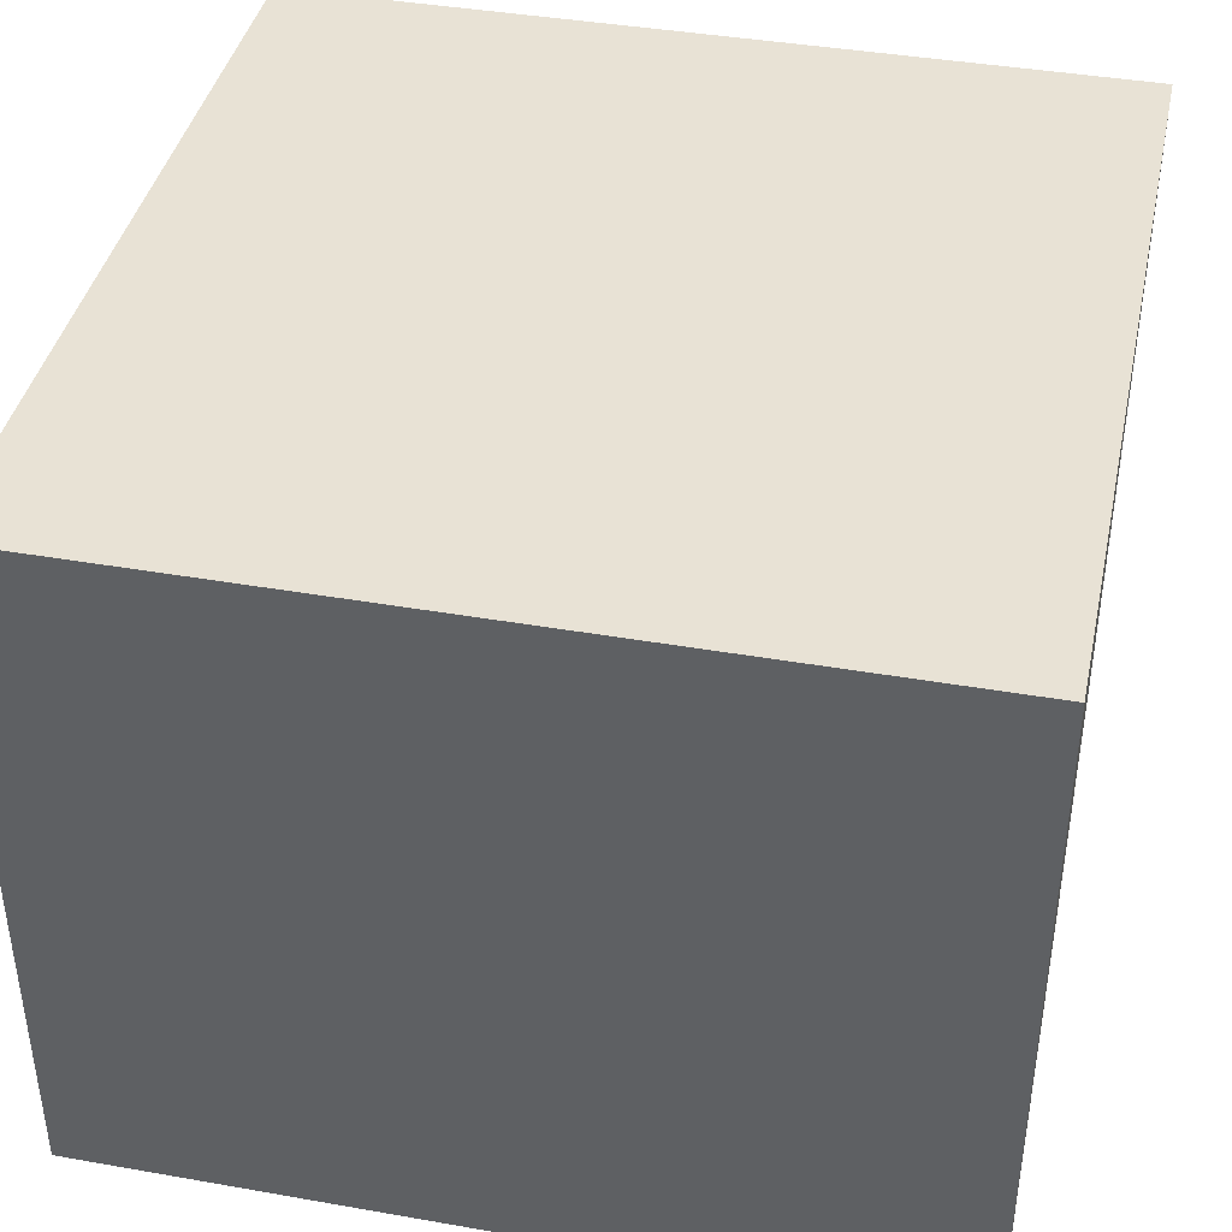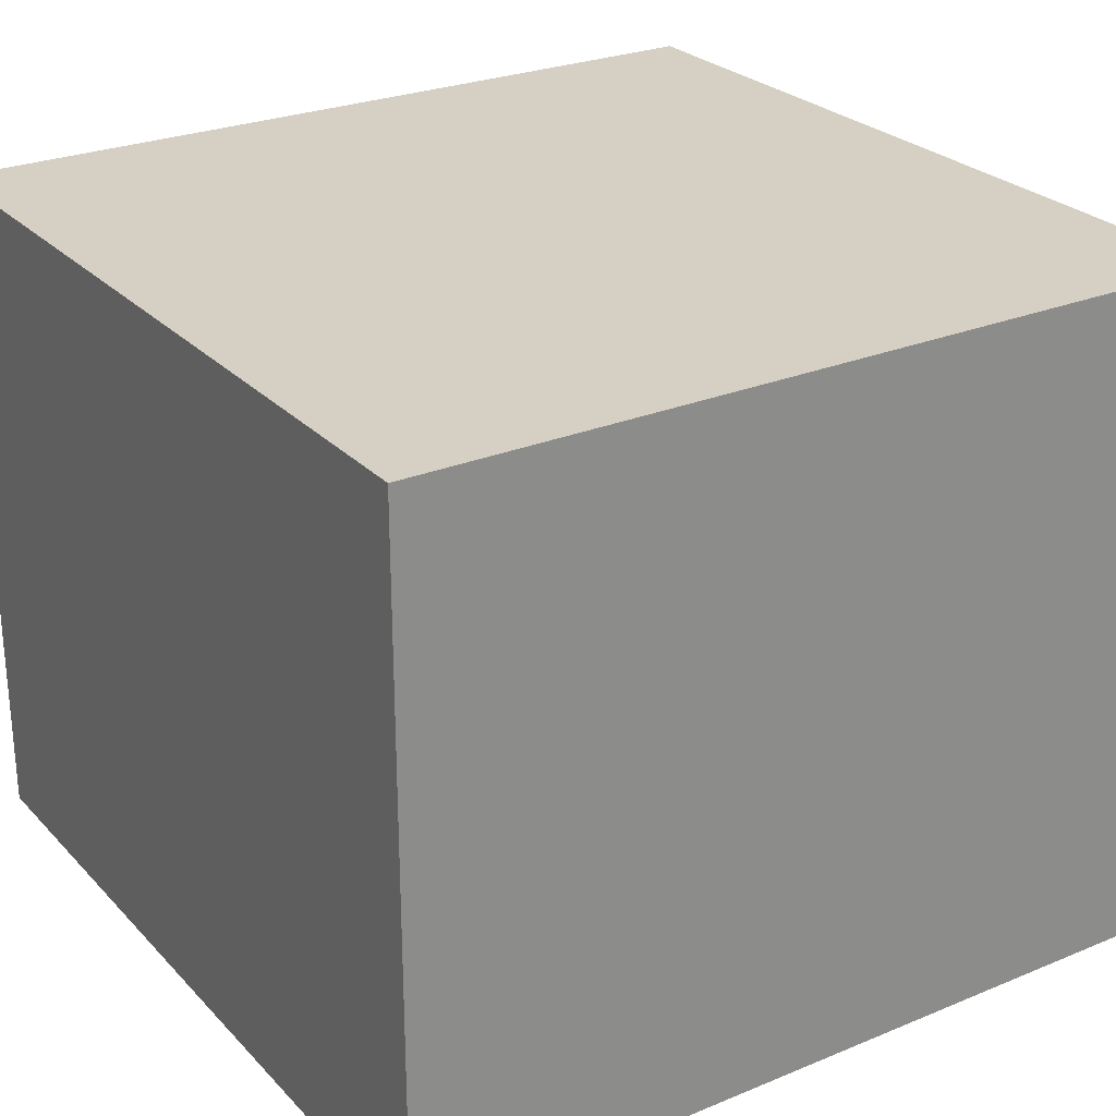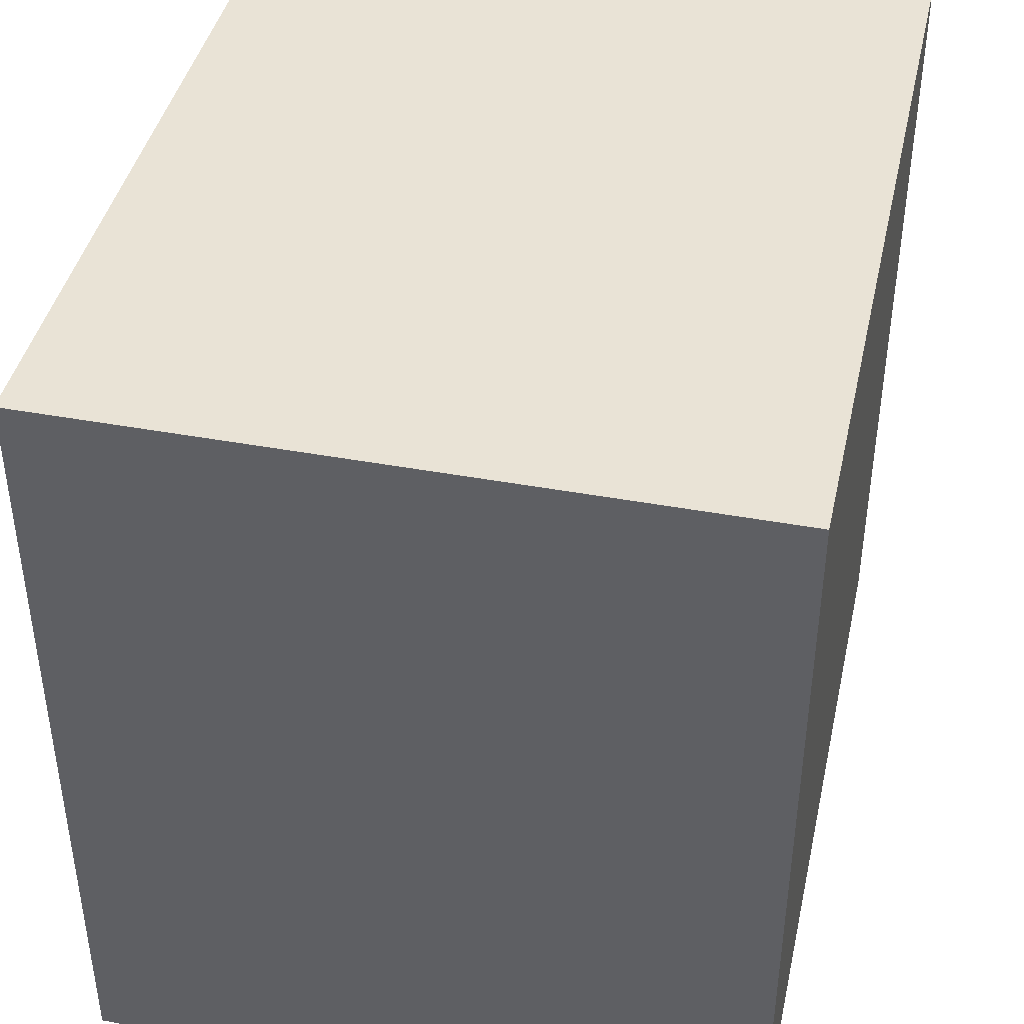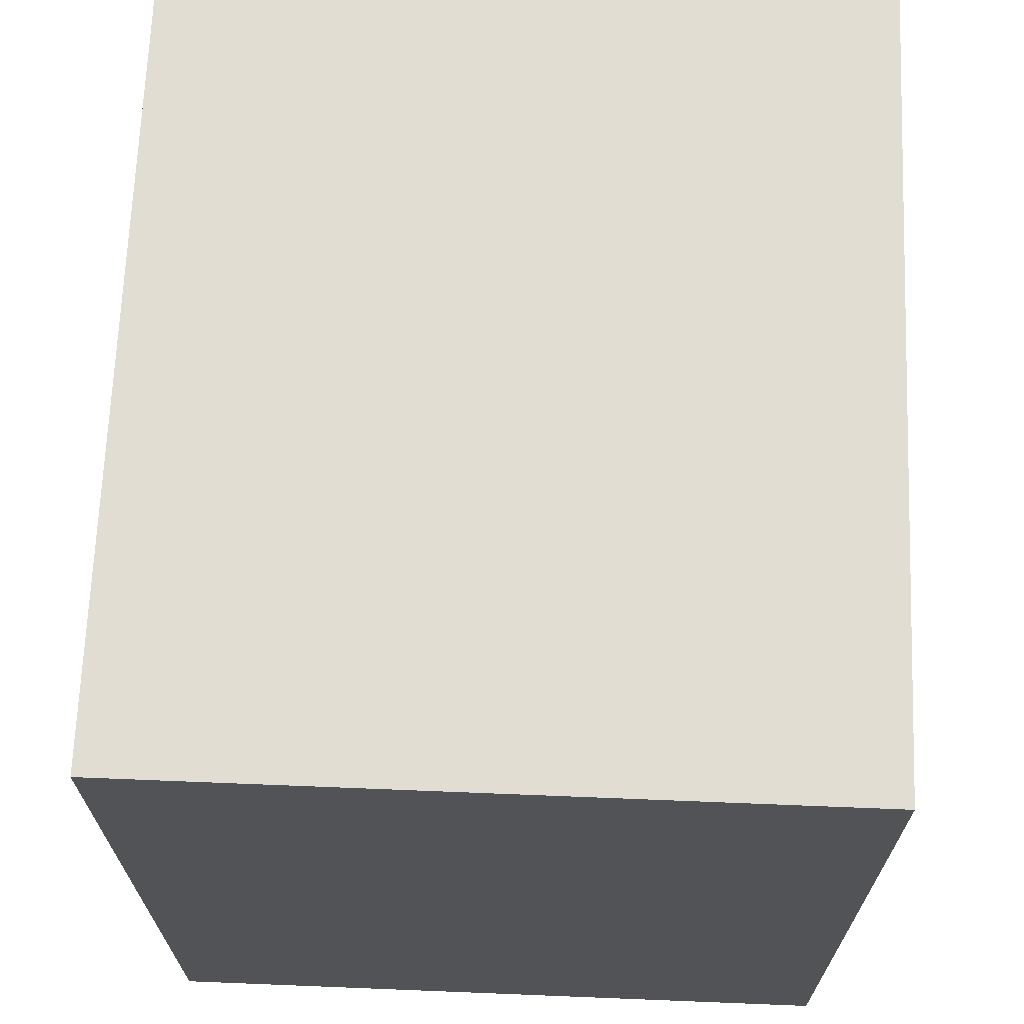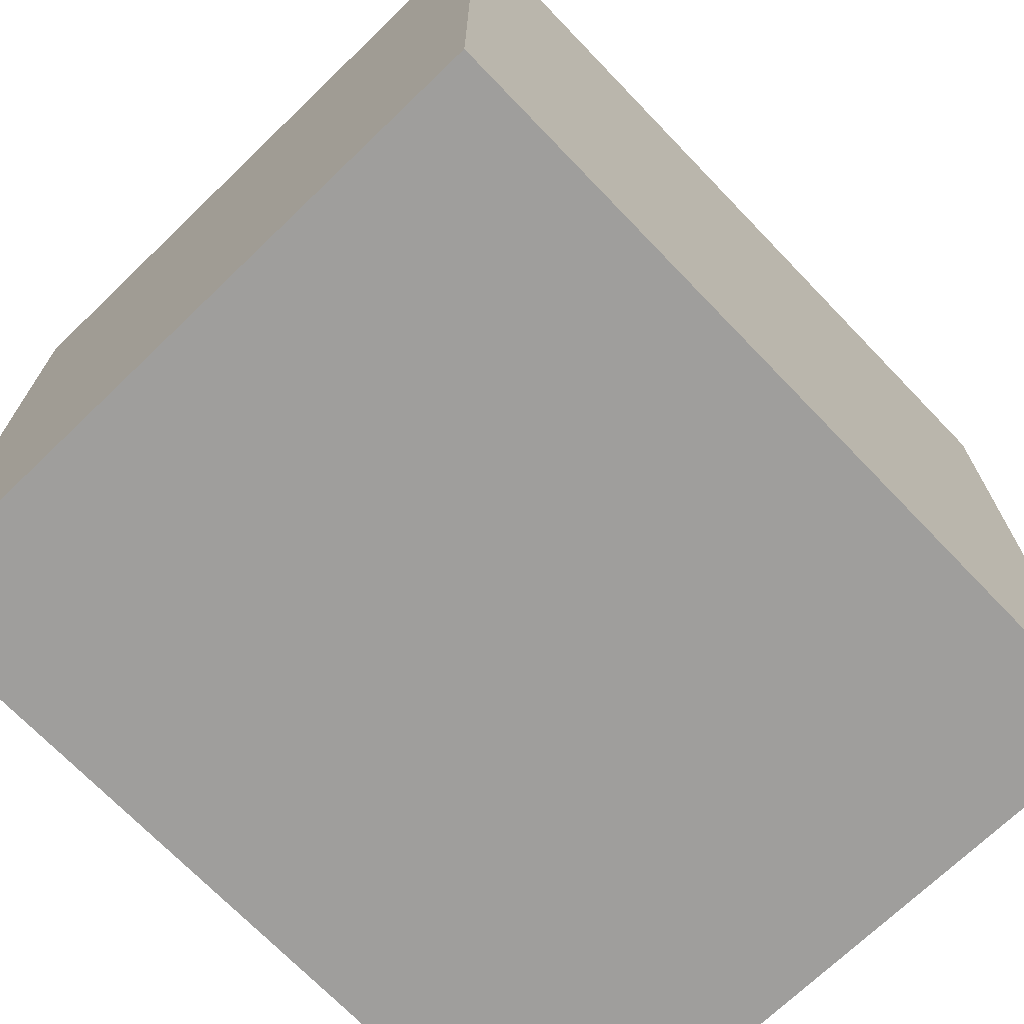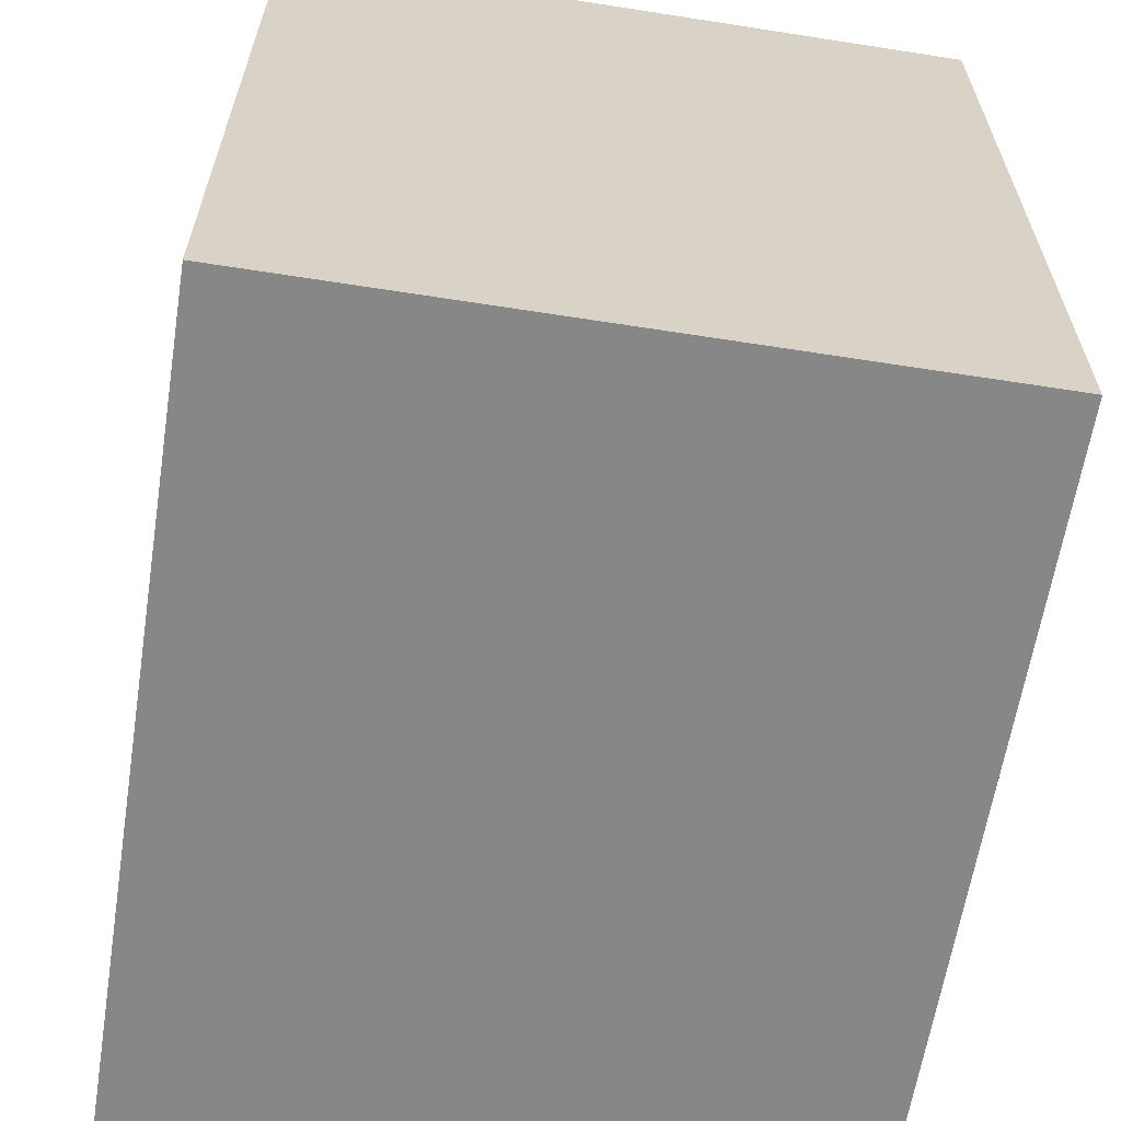
<metadata>
{"format":"obj","ext":"obj","renderer":"f3d","projection":"perspective","resolution":1024,"background":"white","views":[{"elev":40.6,"azim":-167.9,"up":"+Z"},{"elev":26.4,"azim":57.0,"up":"+Z"},{"elev":42.2,"azim":102.5,"up":"+Y"},{"elev":68.2,"azim":92.3,"up":"+Y"},{"elev":-71.0,"azim":133.9,"up":"+Y"},{"elev":-62.6,"azim":81.0,"up":"+Y"}]}
</metadata>
<code>
g pb_Mesh93558
v 0 0 -3.497
v -3.002 0 -3.497
v 0 3.013 -3.497
v -3.002 3.013 -3.497
v -3.002 0 -3.497
v -3.002 0 -6
v -3.002 3.013 -3.497
v -3.002 3.013 -6
v -3.002 0 -6
v 0 0 -6
v -3.002 3.013 -6
v 0 3.013 -6
v 0 0 -6
v 0 0 -3.497
v 0 3.013 -6
v 0 3.013 -3.497
v 0 3.013 -3.497
v -3.002 3.013 -3.497
v 0 3.013 -6
v -3.002 3.013 -6
v 0 0 -6
v -3.002 0 -6
v 0 0 -3.497
v -3.002 0 -3.497
g pb_Mesh93558_0
f 3 2 1
f 3 4 2
f 7 6 5
f 7 8 6
f 11 10 9
f 11 12 10
f 15 14 13
f 15 16 14
f 19 18 17
f 19 20 18
f 23 22 21
f 23 24 22

</code>
